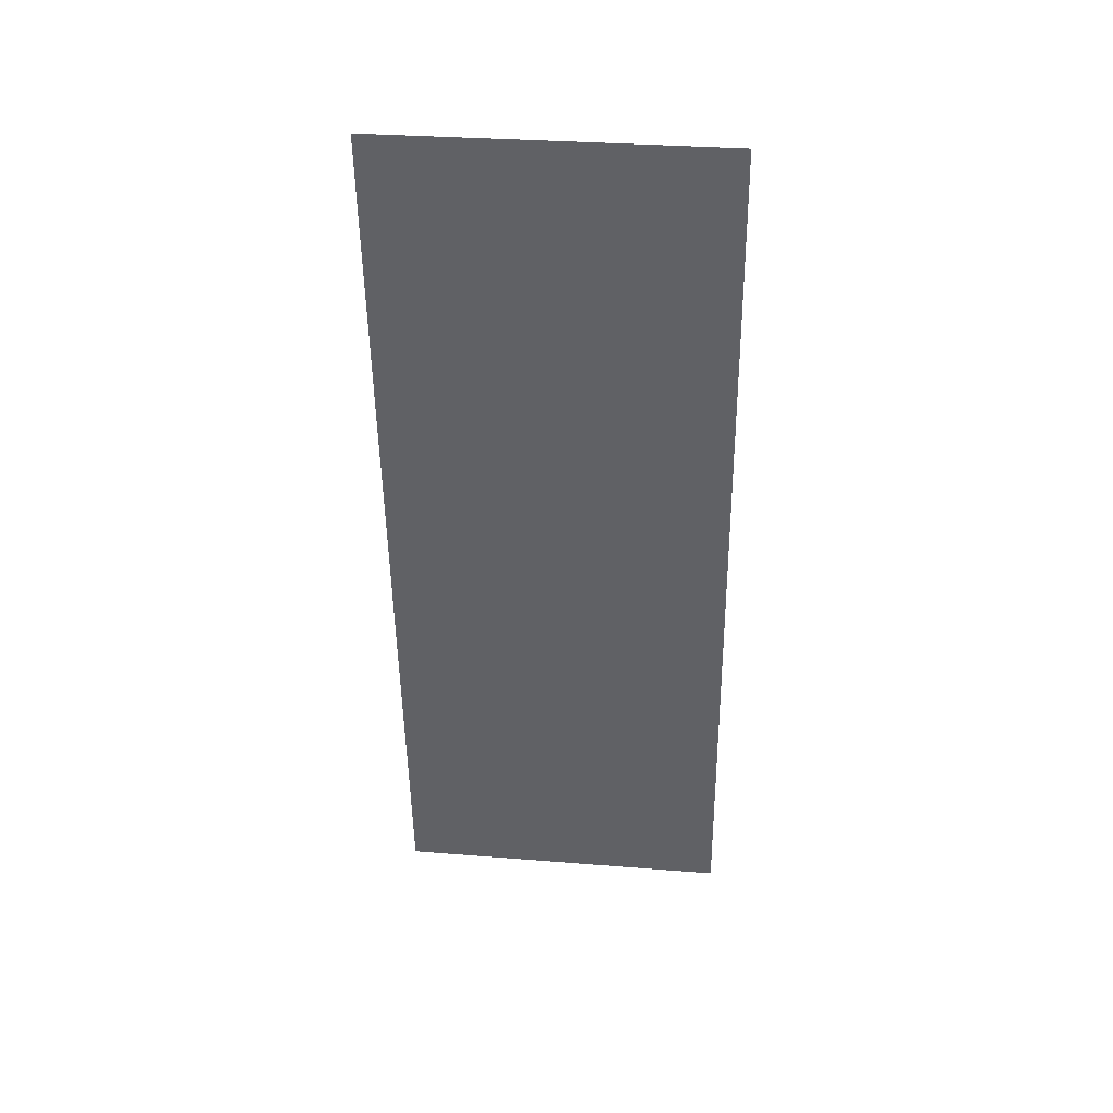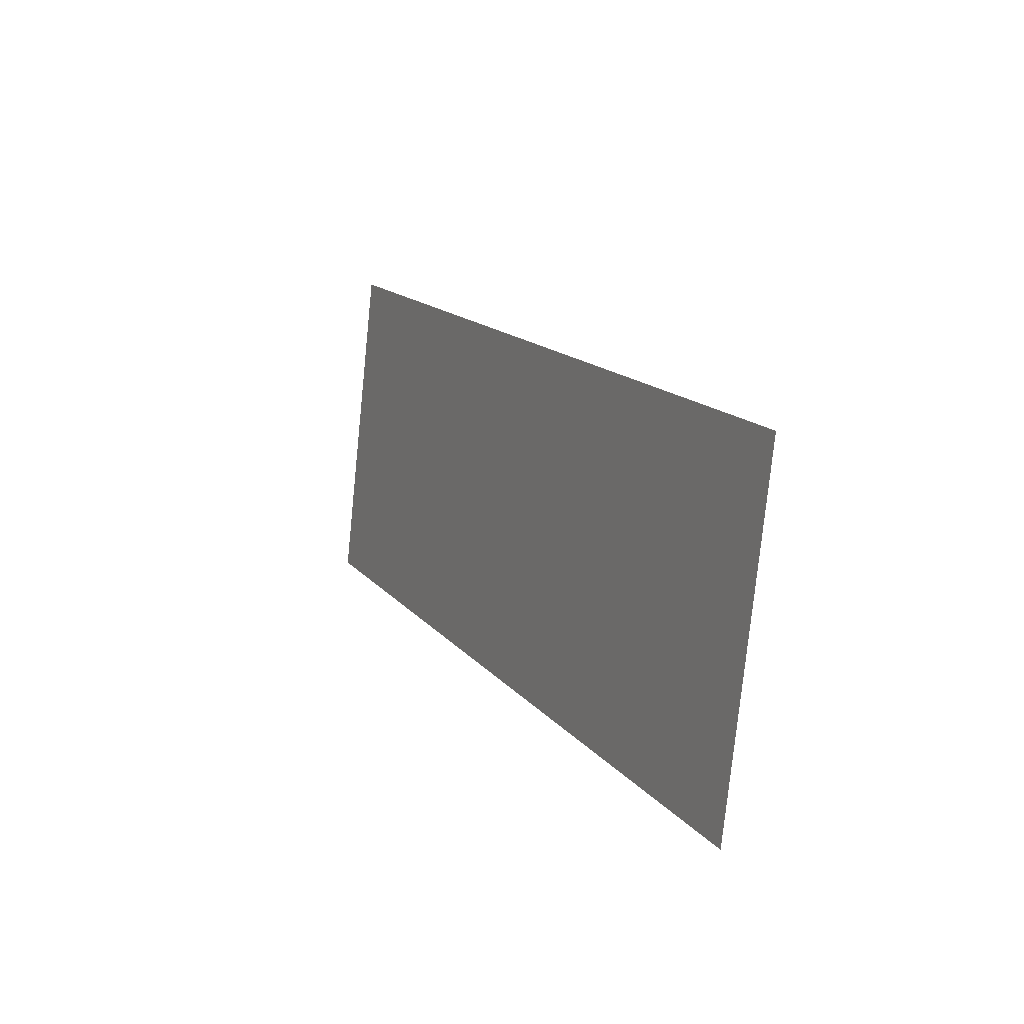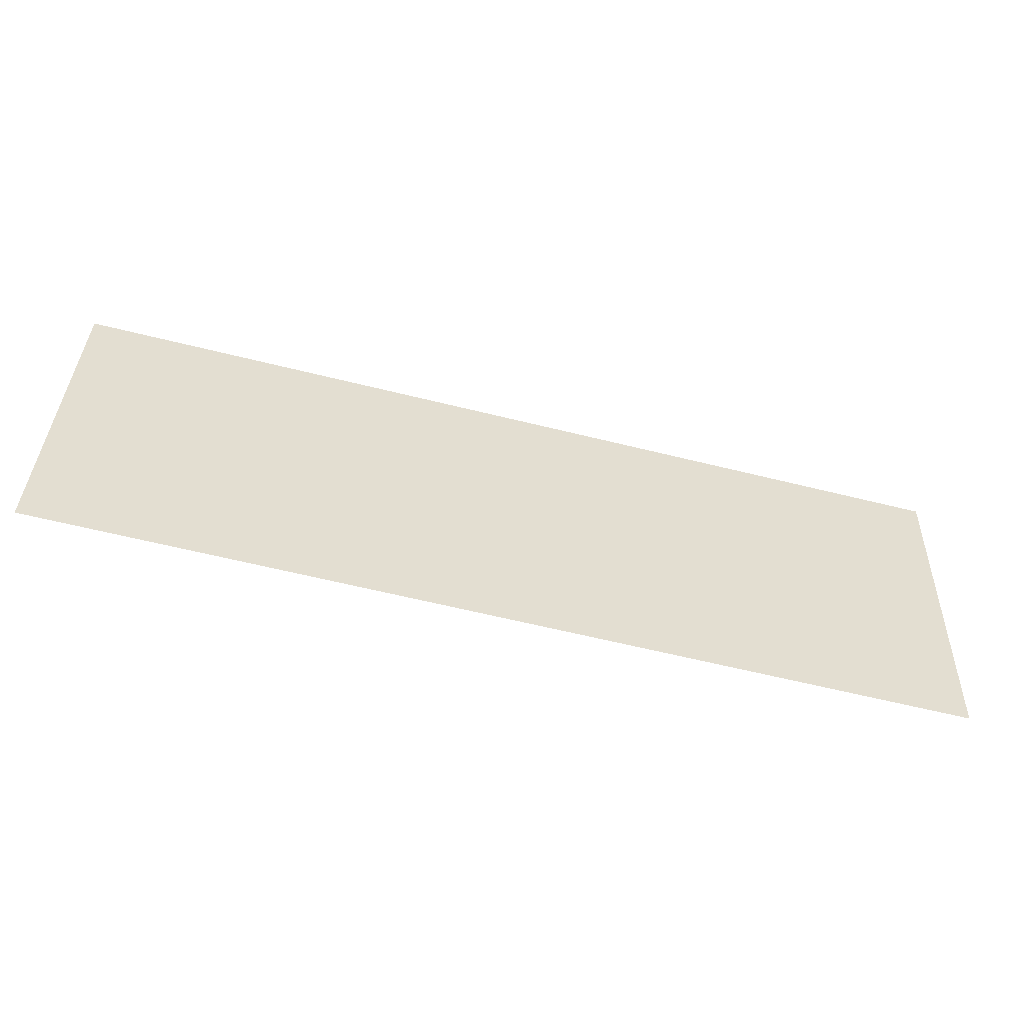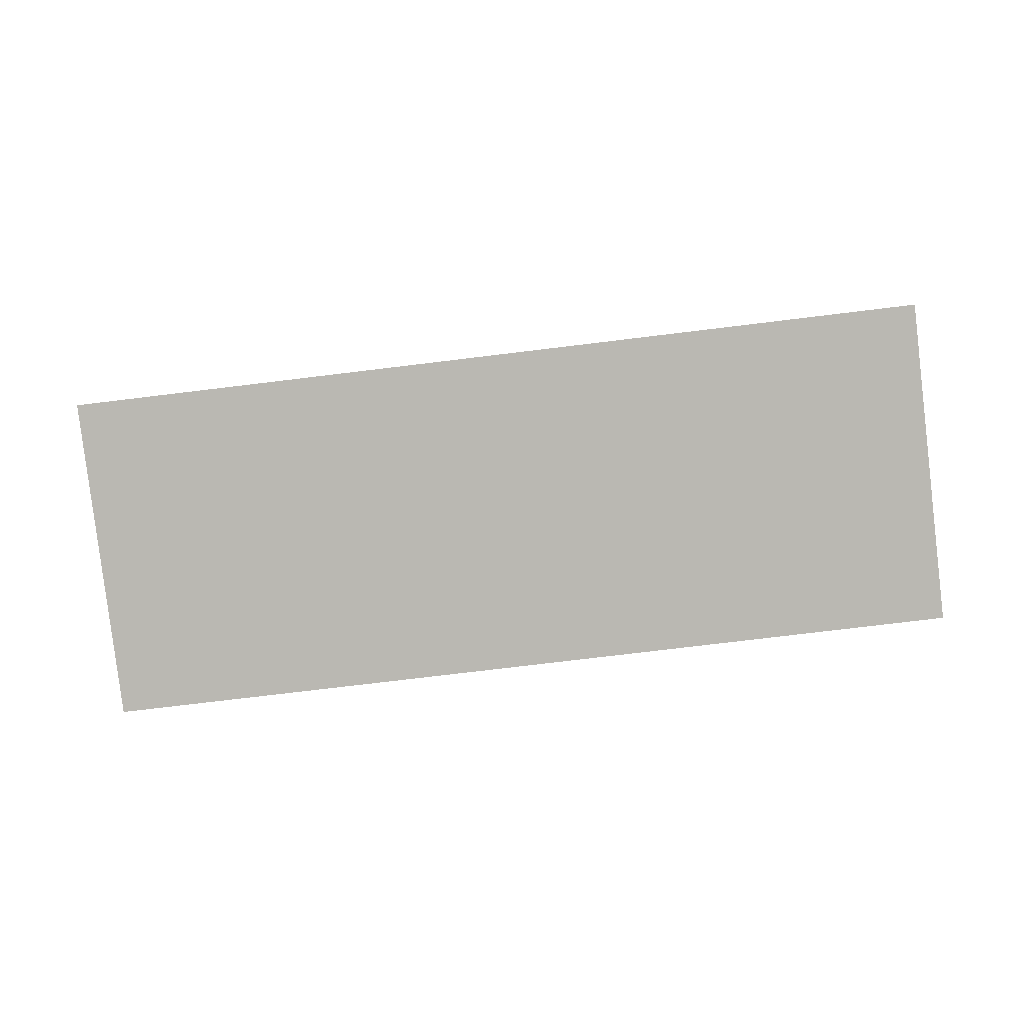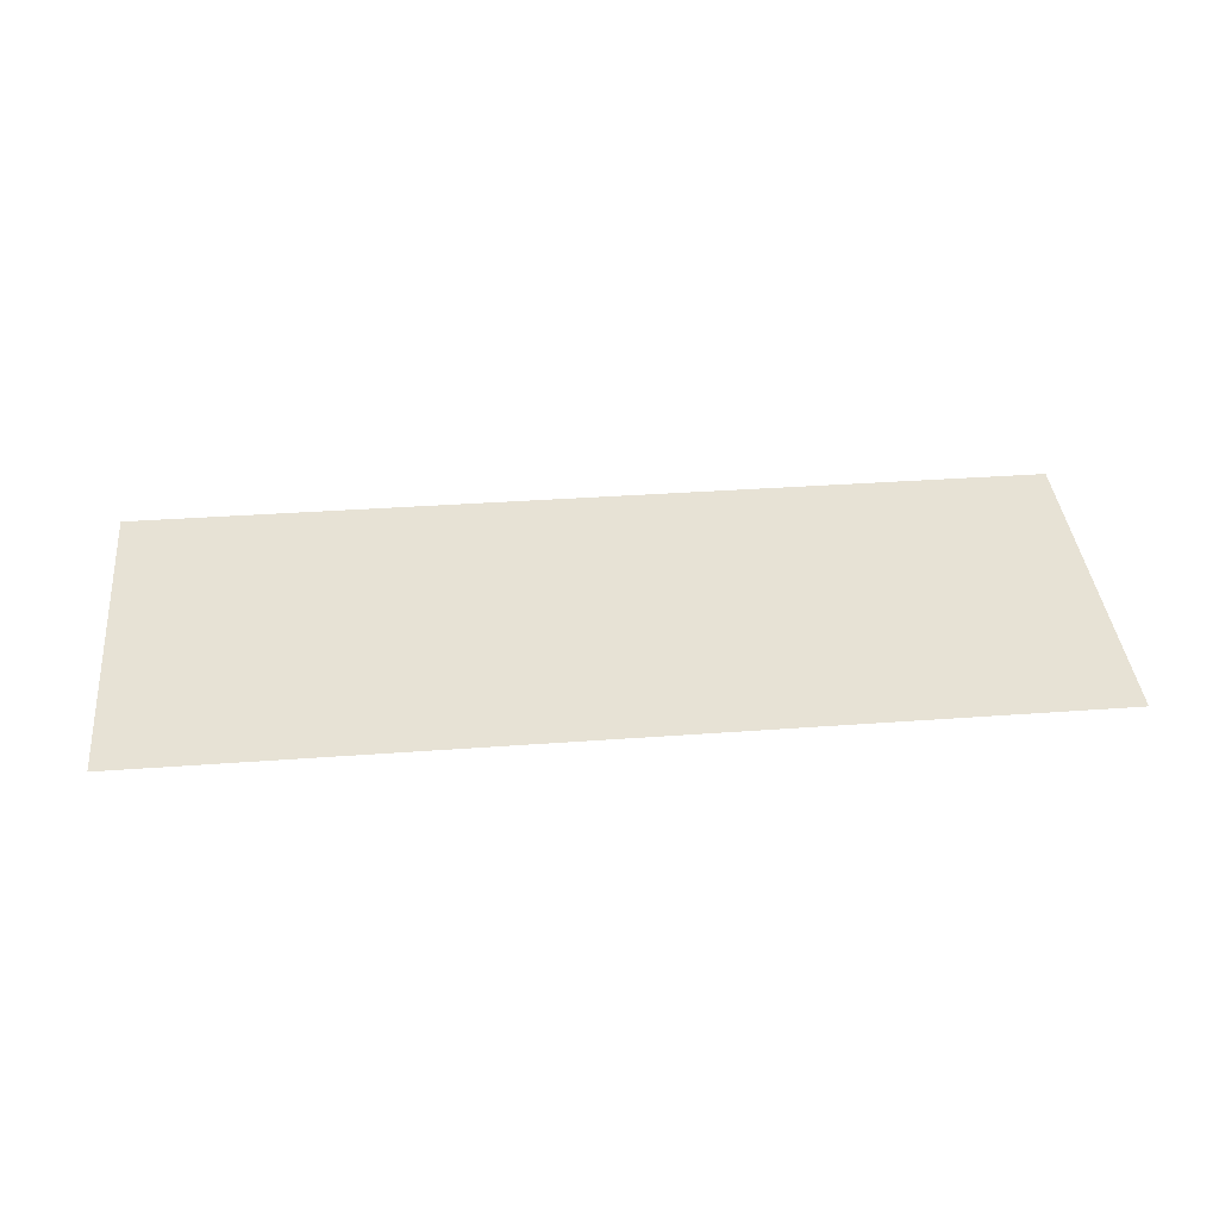
<metadata>
{"format":"obj","ext":"obj","renderer":"f3d","projection":"perspective","resolution":1024,"background":"white","views":[{"elev":-51.0,"azim":-89.2,"up":"+Y"},{"elev":14.6,"azim":-114.0,"up":"+Z"},{"elev":-61.0,"azim":-14.3,"up":"+Z"},{"elev":-76.4,"azim":-173.1,"up":"+Y"},{"elev":33.7,"azim":-5.8,"up":"+Y"}]}
</metadata>
<code>
o Group13/mesh11/mesh11-geometry#mesh11-geometry
v 0.1078 0.04549 0.1652
v 0.2913 0.05313 0.09638
v 0.1078 0.05313 0.09638
v 0.2913 0.04549 0.1652
f 1 2 3
f 2 1 4
f 3 2 1
f 4 1 2

</code>
